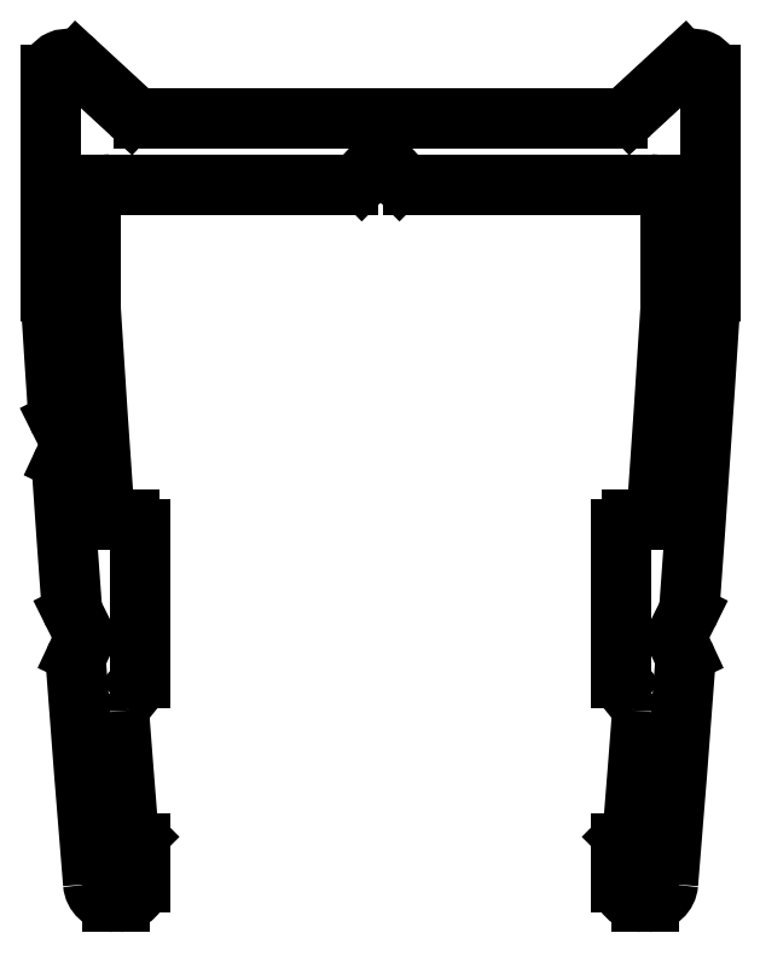
<metadata>
{"format":"dxf","ext":"dxf","renderer":"ezdxf+matplotlib","layout":"modelspace","background":"white","min_lineweight":24,"dpi":150}
</metadata>
<code>
0
SECTION
2
ENTITIES
0
ARC
8
0
10
603
20
688.9
30
0
40
0.5
50
270
51
0
0
LINE
8
0
10
603.5
20
689.8
30
0
11
603.5
21
688.9
31
0
0
LINE
8
0
10
602.8
20
688.4
30
0
11
603
21
688.4
31
0
0
ARC
8
0
10
603.3
20
689.8
30
0
40
0.25
50
0
51
44.87
0
ARC
8
0
10
602.8
20
688.9
30
0
40
0.5
50
184.7
51
270
0
LINE
8
0
10
603.4
20
690
30
0
11
603.3
21
690.2
31
0
0
ARC
8
0
10
1406
20
754.7
30
0
40
805.9
50
184.3
51
184.7
0
ARC
8
0
10
603.4
20
690.3
30
0
40
0.25
50
184.6
51
224.9
0
ARC
8
0
10
602.4
20
694.5
30
0
40
0.5
50
154.9
51
184.3
0
ARC
8
0
10
1406
20
754.7
30
0
40
804.9
50
184.4
51
184.6
0
LINE
8
0
10
601.9
20
694.7
30
0
11
602.1
21
695
31
0
0
ARC
8
0
10
603.2
20
693.2
30
0
40
0.25
50
135.7
51
184.4
0
ARC
8
0
10
601.8
20
695.1
30
0
40
0.3
50
334.9
51
26.52
0
ARC
8
0
10
600.5
20
695.9
30
0
40
3.616
50
315.7
51
326.3
0
LINE
8
0
10
601.8
20
695.7
30
0
11
602
21
695.2
31
0
0
ARC
8
0
10
603.3
20
694.1
30
0
40
0.25
50
326.3
51
0
0
ARC
8
0
10
602.3
20
695.9
30
0
40
0.5
50
184.2
51
206.5
0
LINE
8
0
10
603.5
20
697.9
30
0
11
603.5
21
694.1
31
0
0
ARC
8
0
10
1406
20
754.7
30
0
40
805.9
50
183.9
51
184.2
0
ARC
8
0
10
603.3
20
697.9
30
0
40
0.25
50
0
51
90
0
ARC
8
0
10
602
20
699.4
30
0
40
0.5
50
154.9
51
183.9
0
LINE
8
0
10
602.8
20
698.1
30
0
11
603.3
21
698.1
31
0
0
LINE
8
0
10
601.6
20
699.6
30
0
11
601.7
21
699.9
31
0
0
ARC
8
0
10
602.8
20
698.4
30
0
40
0.25
50
184
51
270
0
ARC
8
0
10
601.4
20
700
30
0
40
0.3
50
334.9
51
26.52
0
ARC
8
0
10
1406
20
754.7
30
0
40
804.9
50
183.6
51
184
0
LINE
8
0
10
601.5
20
700.6
30
0
11
601.7
21
700.2
31
0
0
ARC
8
0
10
607.2
20
703.8
30
0
40
5
50
180
51
183.6
0
ARC
8
0
10
601.9
20
700.8
30
0
40
0.5
50
183.8
51
206.5
0
LINE
8
0
10
602.2
20
706.2
30
0
11
602.2
21
703.8
31
0
0
ARC
8
0
10
1406
20
754.7
30
0
40
805.9
50
183.7
51
183.8
0
ARC
8
0
10
602.7
20
706.2
30
0
40
0.5
50
90
51
180
0
ARC
8
0
10
611.2
20
703.9
30
0
40
10
50
180
51
183.7
0
LINE
8
0
10
602.7
20
706.7
30
0
11
608.8
21
706.7
31
0
0
LINE
8
0
10
601.2
20
709.5
30
0
11
601.2
21
703.9
31
0
0
ARC
8
0
10
608.8
20
707.2
30
0
40
0.5
50
270
51
315
0
ARC
8
0
10
601.6
20
709.5
30
0
40
0.3898
50
47.32
51
180
0
LINE
8
0
10
609.3
20
706.9
30
0
11
609.2
21
706.8
31
0
0
LINE
8
0
10
601.9
20
709.8
30
0
11
603.3
21
708.5
31
0
0
ARC
8
0
10
609.7
20
706.6
30
0
40
0.5
50
45
51
135
0
ARC
8
0
10
603.6
20
708.9
30
0
40
0.5
50
227.3
51
270
0
LINE
8
0
10
610
20
706.9
30
0
11
610.1
21
706.8
31
0
0
LINE
8
0
10
603.6
20
708.4
30
0
11
609.7
21
708.4
31
0
0
ARC
8
0
10
610.5
20
707.2
30
0
40
0.5
50
225
51
270
0
LINE
8
0
10
615.7
20
708.4
30
0
11
609.7
21
708.4
31
0
0
LINE
8
0
10
616.6
20
706.7
30
0
11
610.5
21
706.7
31
0
0
ARC
8
0
10
615.7
20
708.9
30
0
40
0.5
50
270
51
312.7
0
ARC
8
0
10
616.6
20
706.2
30
0
40
0.5
50
0
51
90
0
LINE
8
0
10
617.4
20
709.8
30
0
11
616
21
708.5
31
0
0
LINE
8
0
10
617.1
20
706.2
30
0
11
617.1
21
703.8
31
0
0
ARC
8
0
10
617.7
20
709.5
30
0
40
0.3898
50
0
51
132.7
0
ARC
8
0
10
612.1
20
703.8
30
0
40
5
50
356.4
51
0
0
LINE
8
0
10
618.1
20
709.5
30
0
11
618.1
21
703.9
31
0
0
ARC
8
0
10
-186.3
20
754.7
30
0
40
804.9
50
356
51
356.4
0
ARC
8
0
10
608.1
20
703.9
30
0
40
10
50
356.3
51
0
0
ARC
8
0
10
616.5
20
698.4
30
0
40
0.25
50
270
51
356
0
ARC
8
0
10
-186.3
20
754.7
30
0
40
805.9
50
355.8
51
356.3
0
LINE
8
0
10
616.5
20
698.1
30
0
11
616.1
21
698.1
31
0
0
ARC
8
0
10
617
20
695.9
30
0
40
0.5
50
333.5
51
355.8
0
ARC
8
0
10
616.1
20
697.9
30
0
40
0.25
50
90
51
180
0
LINE
8
0
10
617.5
20
695.7
30
0
11
617.3
21
695.2
31
0
0
LINE
8
0
10
615.8
20
697.9
30
0
11
615.8
21
694.1
31
0
0
ARC
8
0
10
617.5
20
695.1
30
0
40
0.3
50
153.5
51
205.1
0
ARC
8
0
10
616.1
20
694.1
30
0
40
0.25
50
180
51
213.7
0
LINE
8
0
10
617.4
20
694.7
30
0
11
617.2
21
695
31
0
0
ARC
8
0
10
618.8
20
695.9
30
0
40
3.616
50
213.7
51
224.3
0
ARC
8
0
10
616.9
20
694.5
30
0
40
0.5
50
355.7
51
25.09
0
ARC
8
0
10
616.1
20
693.2
30
0
40
0.25
50
355.6
51
44.26
0
ARC
8
0
10
-186.3
20
754.7
30
0
40
805.9
50
355.3
51
355.7
0
ARC
8
0
10
-186.3
20
754.7
30
0
40
804.9
50
355.4
51
355.6
0
ARC
8
0
10
616.5
20
688.9
30
0
40
0.5
50
270
51
355.3
0
ARC
8
0
10
615.9
20
690.3
30
0
40
0.25
50
315.1
51
355.4
0
LINE
8
0
10
616.5
20
688.4
30
0
11
616.3
21
688.4
31
0
0
LINE
8
0
10
615.9
20
690
30
0
11
616
21
690.2
31
0
0
ARC
8
0
10
616.3
20
688.9
30
0
40
0.5
50
180
51
270
0
ARC
8
0
10
616.1
20
689.8
30
0
40
0.25
50
135.1
51
180
0
LINE
8
0
10
615.8
20
689.8
30
0
11
615.8
21
688.9
31
0
0
ENDSEC
0
EOF

</code>
